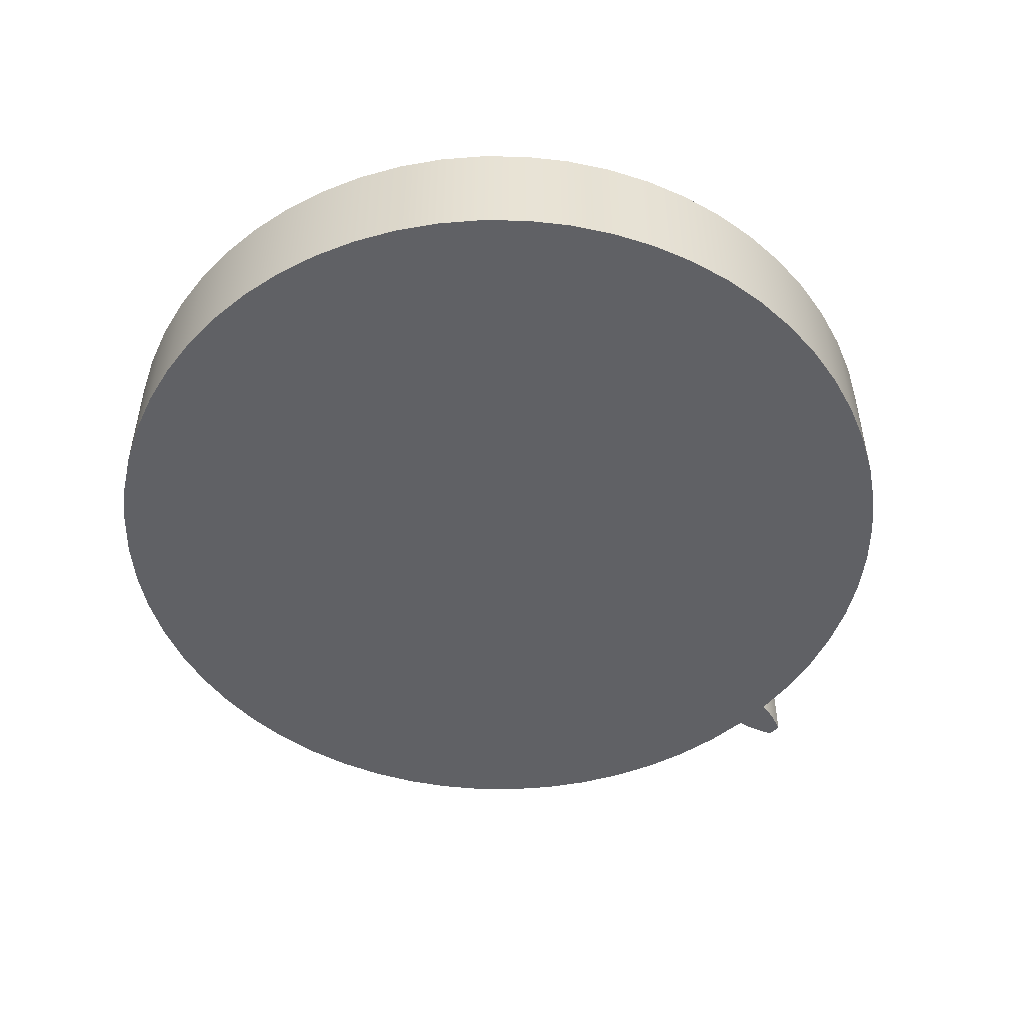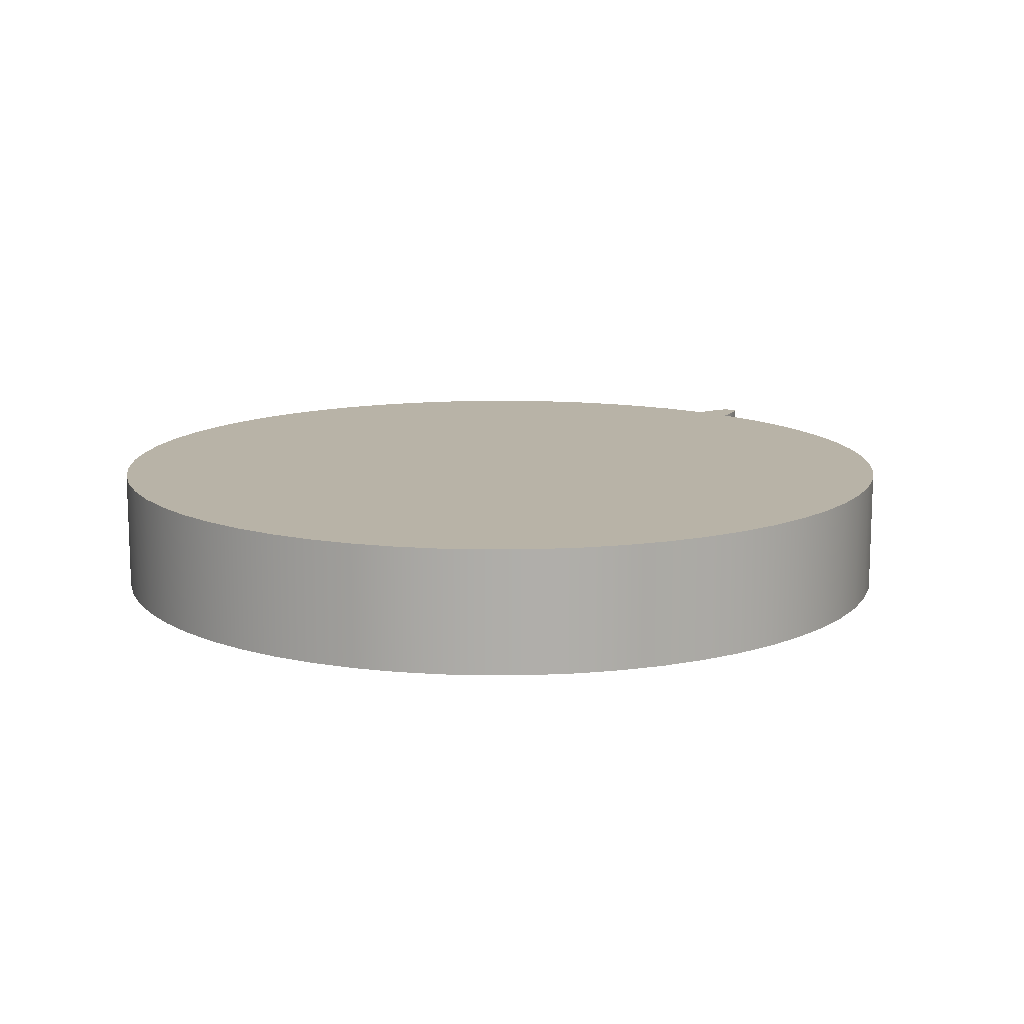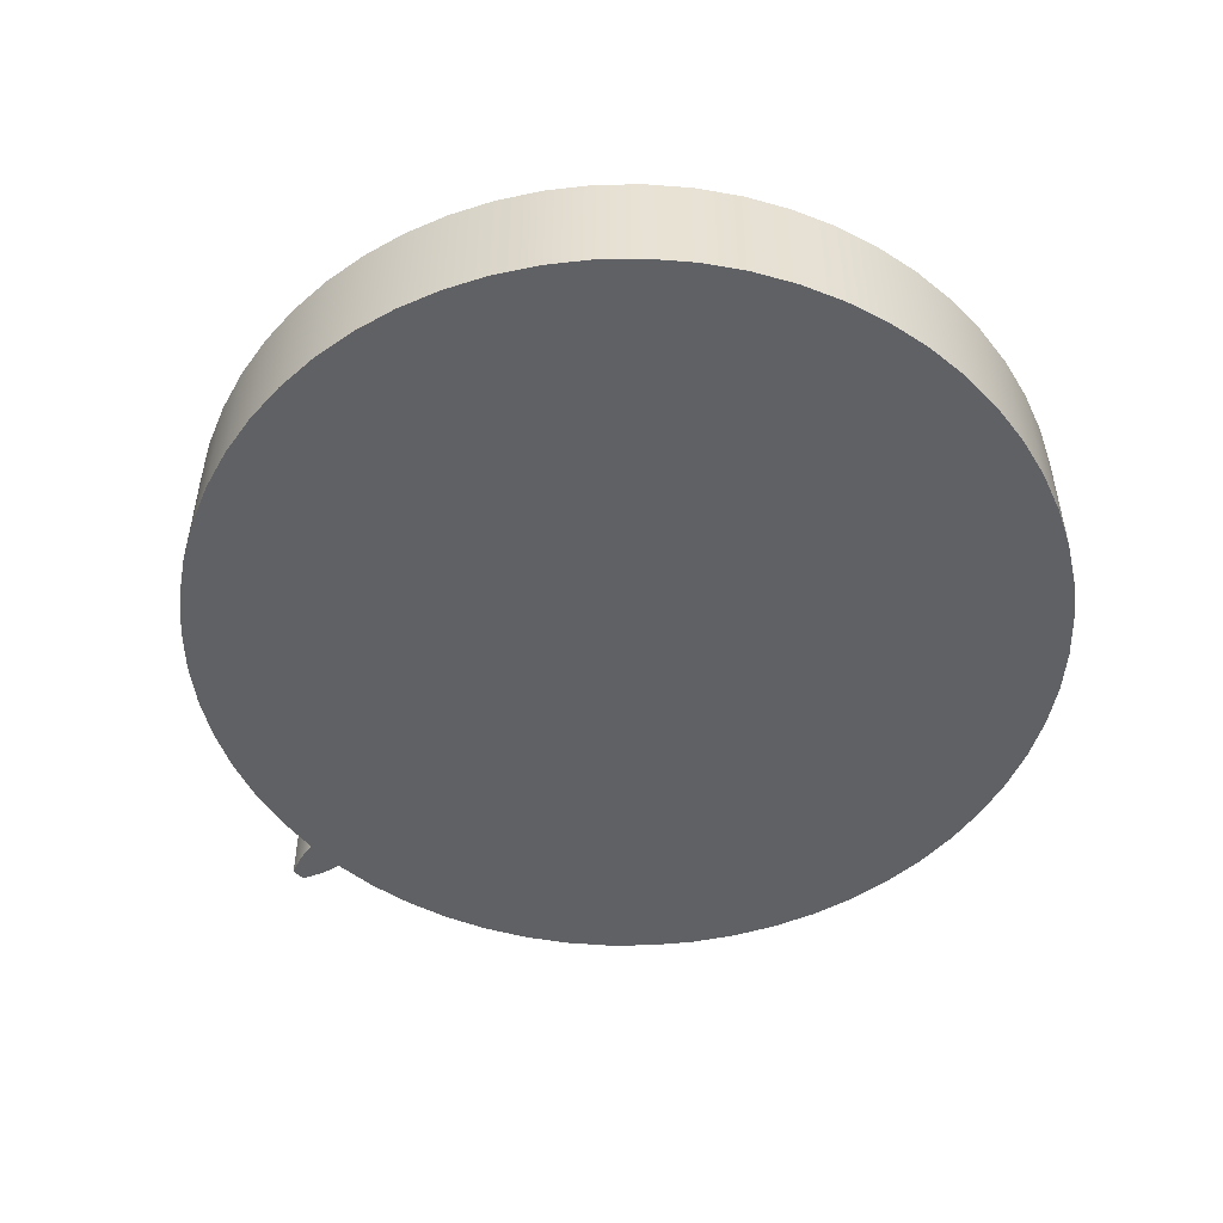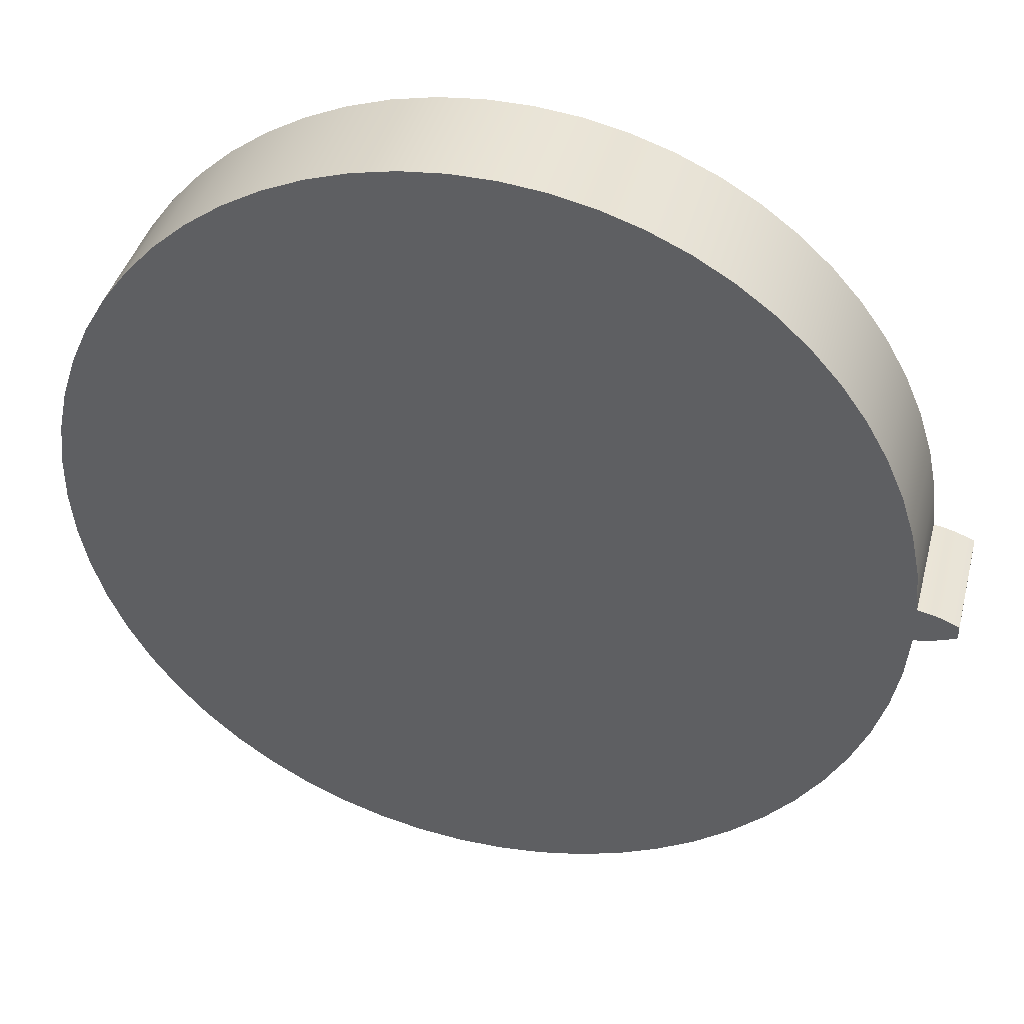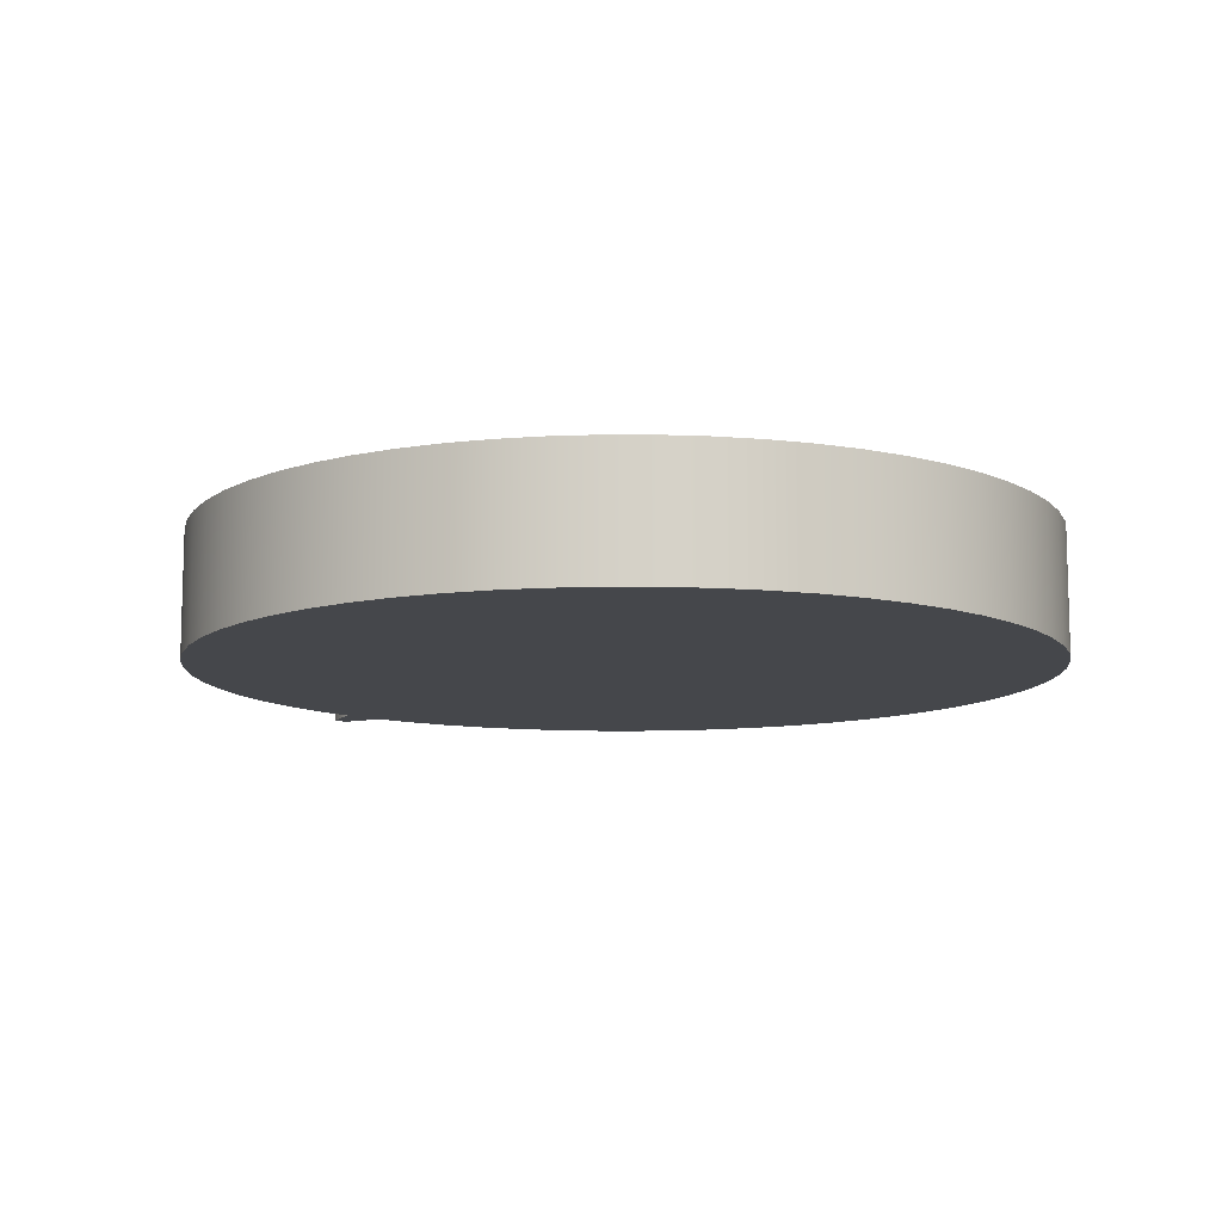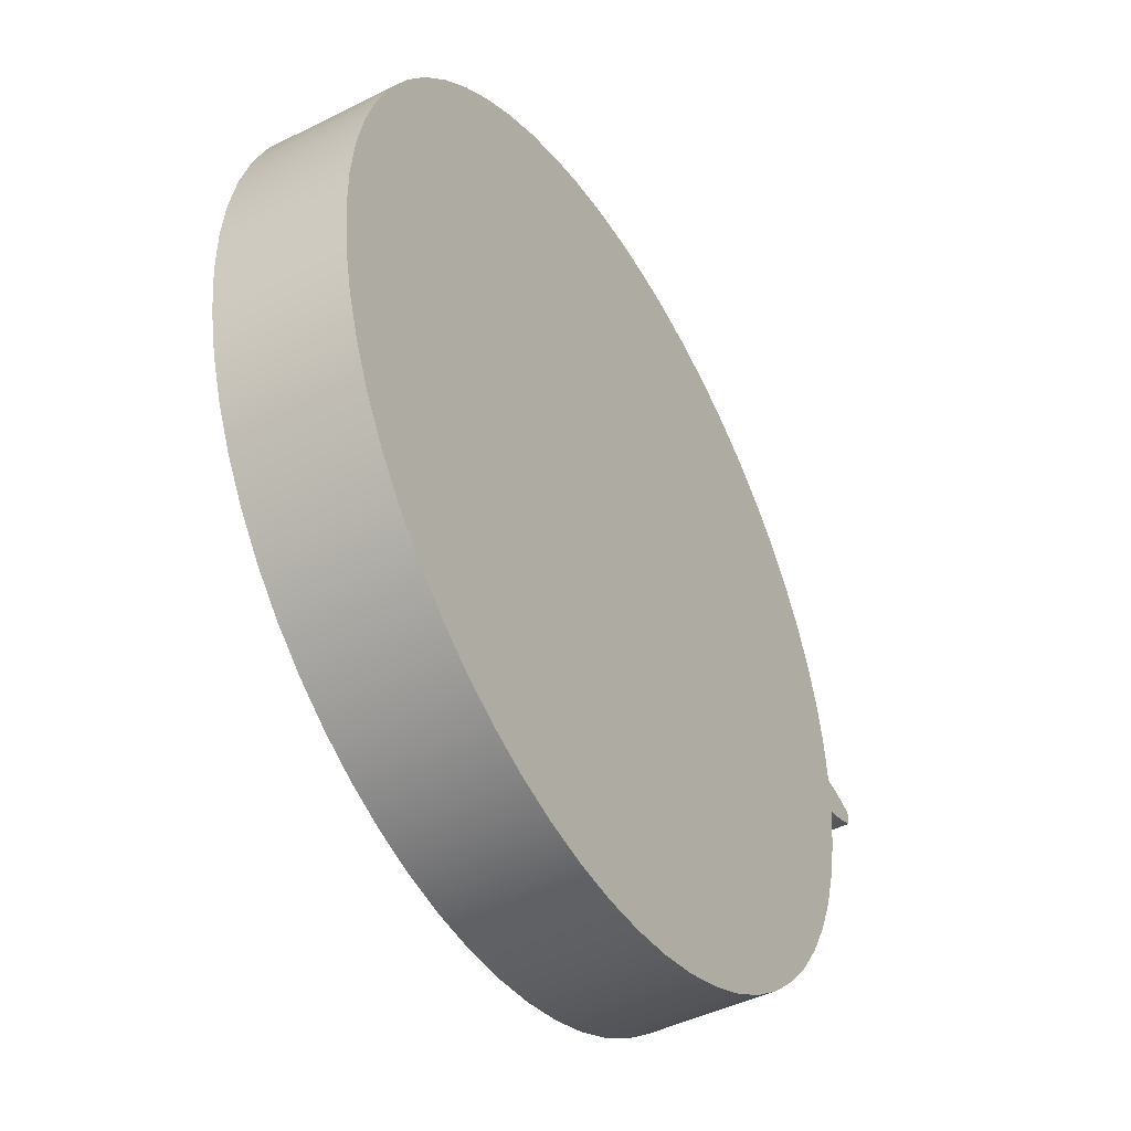
<metadata>
{"format":"obj","ext":"obj","renderer":"f3d","projection":"perspective","resolution":1024,"background":"white","views":[{"elev":-49.7,"azim":-42.9,"up":"+Z"},{"elev":12.7,"azim":-49.4,"up":"+Z"},{"elev":-50.4,"azim":-137.0,"up":"+Z"},{"elev":40.8,"azim":14.5,"up":"+Y"},{"elev":-10.6,"azim":-132.3,"up":"+Z"},{"elev":-44.8,"azim":-59.8,"up":"+Y"}]}
</metadata>
<code>
v 6.779 -0.3065 0
v 6.946 -0.2781 0
v 7.111 -0.2335 0
v 7.271 -0.177 0
v 7.428 -0.1109 0
v 7.428 -0.1109 2
v 7.271 -0.177 2
v 7.111 -0.2335 2
v 6.946 -0.2781 2
v 6.779 -0.3065 2
v 7.428 0.1109 0
v 7.271 0.177 0
v 7.111 0.2335 0
v 6.946 0.2781 0
v 6.779 0.3065 0
v 6.779 0.3065 2
v 6.946 0.2781 2
v 7.111 0.2335 2
v 7.271 0.177 2
v 7.428 0.1109 2
v 7.428 -0.1109 0
v 7.428 -0.03697 0
v 7.428 0.03697 0
v 7.428 0.1109 0
v 7.428 0.1109 2
v 7.428 0.03697 2
v 7.428 -0.03697 2
v 7.428 -0.1109 2
v 6.779 0.3065 2
v 6.779 0.3065 0
v 6.709 1.015 0
v 6.566 1.712 0
v 6.351 2.391 0
v 6.065 3.043 0
v 5.713 3.662 0
v 5.298 4.24 0
v 4.824 4.772 0
v 4.298 5.251 0
v 3.724 5.672 0
v 3.109 6.031 0
v 2.46 6.324 0
v 1.784 6.547 0
v 1.088 6.698 0
v 0.3807 6.775 0
v -0.3312 6.778 0
v -1.04 6.706 0
v -1.736 6.56 0
v -2.414 6.342 0
v -3.065 6.054 0
v -3.683 5.7 0
v -4.259 5.282 0
v -4.789 4.807 0
v -5.267 4.279 0
v -5.686 3.703 0
v -6.043 3.087 0
v -6.333 2.437 0
v -6.553 1.76 0
v -6.702 1.064 0
v -6.776 0.356 0
v -6.776 -0.356 0
v -6.702 -1.064 0
v -6.553 -1.76 0
v -6.333 -2.437 0
v -6.043 -3.087 0
v -5.686 -3.703 0
v -5.267 -4.279 0
v -4.789 -4.807 0
v -4.259 -5.282 0
v -3.683 -5.7 0
v -3.065 -6.054 0
v -2.414 -6.342 0
v -1.736 -6.56 0
v -1.04 -6.706 0
v -0.3312 -6.778 0
v 0.3807 -6.775 0
v 1.088 -6.698 0
v 1.784 -6.547 0
v 2.46 -6.324 0
v 3.109 -6.031 0
v 3.724 -5.672 0
v 4.298 -5.251 0
v 4.824 -4.772 0
v 5.298 -4.24 0
v 5.713 -3.662 0
v 6.065 -3.043 0
v 6.351 -2.391 0
v 6.566 -1.712 0
v 6.709 -1.015 0
v 6.779 -0.3065 0
v 6.779 -0.3065 2
v 6.709 -1.015 2
v 6.566 -1.712 2
v 6.351 -2.391 2
v 6.065 -3.043 2
v 5.713 -3.662 2
v 5.298 -4.24 2
v 4.824 -4.772 2
v 4.298 -5.251 2
v 3.724 -5.672 2
v 3.109 -6.031 2
v 2.46 -6.324 2
v 1.784 -6.547 2
v 1.088 -6.698 2
v 0.3807 -6.775 2
v -0.3312 -6.778 2
v -1.04 -6.706 2
v -1.736 -6.56 2
v -2.414 -6.342 2
v -3.065 -6.054 2
v -3.683 -5.7 2
v -4.259 -5.282 2
v -4.789 -4.807 2
v -5.267 -4.279 2
v -5.686 -3.703 2
v -6.043 -3.087 2
v -6.333 -2.437 2
v -6.553 -1.76 2
v -6.702 -1.064 2
v -6.776 -0.356 2
v -6.776 0.356 2
v -6.702 1.064 2
v -6.553 1.76 2
v -6.333 2.437 2
v -6.043 3.087 2
v -5.686 3.703 2
v -5.267 4.279 2
v -4.789 4.807 2
v -4.259 5.282 2
v -3.683 5.7 2
v -3.065 6.054 2
v -2.414 6.342 2
v -1.736 6.56 2
v -1.04 6.706 2
v -0.3312 6.778 2
v 0.3807 6.775 2
v 1.088 6.698 2
v 1.784 6.547 2
v 2.46 6.324 2
v 3.109 6.031 2
v 3.724 5.672 2
v 4.298 5.251 2
v 4.824 4.772 2
v 5.298 4.24 2
v 5.713 3.662 2
v 6.065 3.043 2
v 6.351 2.391 2
v 6.566 1.712 2
v 6.709 1.015 2
v 6.779 0.3065 2
v 6.709 1.015 2
v 6.566 1.712 2
v 6.351 2.391 2
v 6.065 3.043 2
v 5.713 3.662 2
v 5.298 4.24 2
v 4.824 4.772 2
v 4.298 5.251 2
v 3.724 5.672 2
v 3.109 6.031 2
v 2.46 6.324 2
v 1.784 6.547 2
v 1.088 6.698 2
v 0.3807 6.775 2
v -0.3312 6.778 2
v -1.04 6.706 2
v -1.736 6.56 2
v -2.414 6.342 2
v -3.065 6.054 2
v -3.683 5.7 2
v -4.259 5.282 2
v -4.789 4.807 2
v -5.267 4.279 2
v -5.686 3.703 2
v -6.043 3.087 2
v -6.333 2.437 2
v -6.553 1.76 2
v -6.702 1.064 2
v -6.776 0.356 2
v -6.776 -0.356 2
v -6.702 -1.064 2
v -6.553 -1.76 2
v -6.333 -2.437 2
v -6.043 -3.087 2
v -5.686 -3.703 2
v -5.267 -4.279 2
v -4.789 -4.807 2
v -4.259 -5.282 2
v -3.683 -5.7 2
v -3.065 -6.054 2
v -2.414 -6.342 2
v -1.736 -6.56 2
v -1.04 -6.706 2
v -0.3312 -6.778 2
v 0.3807 -6.775 2
v 1.088 -6.698 2
v 1.784 -6.547 2
v 2.46 -6.324 2
v 3.109 -6.031 2
v 3.724 -5.672 2
v 4.298 -5.251 2
v 4.824 -4.772 2
v 5.298 -4.24 2
v 5.713 -3.662 2
v 6.065 -3.043 2
v 6.351 -2.391 2
v 6.566 -1.712 2
v 6.709 -1.015 2
v 6.779 -0.3065 2
v 6.946 -0.2781 2
v 7.111 -0.2335 2
v 7.271 -0.177 2
v 7.428 -0.1109 2
v 7.428 -0.03697 2
v 7.428 0.03697 2
v 7.428 0.1109 2
v 7.271 0.177 2
v 7.111 0.2335 2
v 6.946 0.2781 2
v 6.779 -0.3065 0
v 6.709 -1.015 0
v 6.566 -1.712 0
v 6.351 -2.391 0
v 6.065 -3.043 0
v 5.713 -3.662 0
v 5.298 -4.24 0
v 4.824 -4.772 0
v 4.298 -5.251 0
v 3.724 -5.672 0
v 3.109 -6.031 0
v 2.46 -6.324 0
v 1.784 -6.547 0
v 1.088 -6.698 0
v 0.3807 -6.775 0
v -0.3312 -6.778 0
v -1.04 -6.706 0
v -1.736 -6.56 0
v -2.414 -6.342 0
v -3.065 -6.054 0
v -3.683 -5.7 0
v -4.259 -5.282 0
v -4.789 -4.807 0
v -5.267 -4.279 0
v -5.686 -3.703 0
v -6.043 -3.087 0
v -6.333 -2.437 0
v -6.553 -1.76 0
v -6.702 -1.064 0
v -6.776 -0.356 0
v -6.776 0.356 0
v -6.702 1.064 0
v -6.553 1.76 0
v -6.333 2.437 0
v -6.043 3.087 0
v -5.686 3.703 0
v -5.267 4.279 0
v -4.789 4.807 0
v -4.259 5.282 0
v -3.683 5.7 0
v -3.065 6.054 0
v -2.414 6.342 0
v -1.736 6.56 0
v -1.04 6.706 0
v -0.3312 6.778 0
v 0.3807 6.775 0
v 1.088 6.698 0
v 1.784 6.547 0
v 2.46 6.324 0
v 3.109 6.031 0
v 3.724 5.672 0
v 4.298 5.251 0
v 4.824 4.772 0
v 5.298 4.24 0
v 5.713 3.662 0
v 6.065 3.043 0
v 6.351 2.391 0
v 6.566 1.712 0
v 6.709 1.015 0
v 6.779 0.3065 0
v 6.946 0.2781 0
v 7.111 0.2335 0
v 7.271 0.177 0
v 7.428 0.1109 0
v 7.428 0.03697 0
v 7.428 -0.03697 0
v 7.428 -0.1109 0
v 7.271 -0.177 0
v 7.111 -0.2335 0
v 6.946 -0.2781 0
g d6e9fbd8-e2a9-11ea-90a4-54bf646e7e1f
f 1 2 10
f 10 2 9
f 9 2 3
f 9 3 8
f 8 3 4
f 8 4 7
f 7 4 5
f 7 5 6
g d6eb8340-e2a9-11ea-ad2c-54bf646e7e1f
f 11 12 20
f 20 12 19
f 19 12 13
f 19 13 18
f 18 13 14
f 18 14 17
f 17 14 15
f 17 15 16
g d6ecbc46-e2a9-11ea-823d-54bf646e7e1f
f 28 21 27
f 27 21 22
f 27 22 26
f 26 22 23
f 26 23 25
f 25 23 24
g d693727a-e2a9-11ea-b4e8-54bf646e7e1f
f 29 30 148
f 148 30 31
f 148 31 32
f 148 32 147
f 147 32 33
f 147 33 146
f 146 33 34
f 146 34 145
f 145 34 35
f 145 35 144
f 144 35 36
f 144 36 143
f 143 36 37
f 143 37 142
f 142 37 38
f 142 38 141
f 141 38 39
f 141 39 140
f 140 39 40
f 140 40 139
f 139 40 41
f 139 41 138
f 138 41 42
f 138 42 137
f 137 42 43
f 137 43 136
f 136 43 44
f 136 44 135
f 135 44 45
f 135 45 134
f 134 45 46
f 134 46 133
f 133 46 47
f 133 47 132
f 132 47 48
f 132 48 131
f 131 48 49
f 131 49 130
f 130 49 50
f 130 50 129
f 129 50 51
f 129 51 128
f 128 51 52
f 128 52 127
f 127 52 53
f 127 53 126
f 126 53 54
f 126 54 125
f 125 54 55
f 125 55 124
f 124 55 56
f 124 56 123
f 123 56 57
f 123 57 122
f 122 57 58
f 122 58 121
f 121 58 59
f 121 59 120
f 120 59 60
f 120 60 119
f 119 60 61
f 119 61 118
f 118 61 62
f 118 62 117
f 117 62 63
f 117 63 116
f 116 63 64
f 116 64 115
f 115 64 65
f 115 65 114
f 114 65 66
f 114 66 113
f 113 66 67
f 113 67 112
f 112 67 68
f 112 68 111
f 111 68 69
f 111 69 110
f 110 69 70
f 110 70 109
f 109 70 71
f 109 71 108
f 108 71 72
f 108 72 107
f 107 72 73
f 107 73 106
f 106 73 74
f 106 74 105
f 105 74 75
f 105 75 104
f 104 75 76
f 104 76 103
f 103 76 77
f 103 77 102
f 102 77 78
f 102 78 101
f 101 78 79
f 101 79 100
f 100 79 80
f 100 80 99
f 99 80 81
f 99 81 98
f 98 81 82
f 98 82 97
f 97 82 83
f 97 83 96
f 96 83 84
f 96 84 95
f 95 84 85
f 95 85 94
f 94 85 86
f 94 86 93
f 93 86 87
f 93 87 92
f 92 87 88
f 92 88 91
f 91 88 90
f 90 88 89
g d6948478-e2a9-11ea-83e1-54bf646e7e1f
f 150 178 149
f 149 178 179
f 149 179 208
f 208 179 207
f 207 179 180
f 207 180 206
f 206 180 181
f 206 181 205
f 205 181 182
f 205 182 204
f 204 182 183
f 204 183 203
f 203 183 184
f 203 184 202
f 202 184 185
f 202 185 201
f 201 185 186
f 201 186 200
f 200 186 187
f 200 187 199
f 199 187 188
f 199 188 198
f 198 188 189
f 198 189 197
f 197 189 190
f 197 190 196
f 196 190 191
f 196 191 195
f 195 191 192
f 195 192 194
f 194 192 193
f 178 150 177
f 177 150 151
f 177 151 176
f 176 151 152
f 176 152 175
f 175 152 153
f 175 153 174
f 174 153 154
f 174 154 173
f 173 154 155
f 173 155 172
f 172 155 156
f 172 156 171
f 171 156 157
f 171 157 170
f 170 157 158
f 170 158 169
f 169 158 159
f 169 159 168
f 168 159 160
f 168 160 167
f 167 160 161
f 167 161 166
f 166 161 162
f 166 162 165
f 165 162 163
f 165 163 164
f 208 209 149
f 149 209 218
f 218 209 210
f 218 210 217
f 217 210 211
f 217 211 216
f 216 211 213
f 216 213 214
f 211 212 213
f 214 215 216
g d6954834-e2a9-11ea-8614-54bf646e7e1f
f 220 248 219
f 219 248 278
f 219 278 288
f 288 278 279
f 288 279 287
f 287 279 280
f 287 280 286
f 286 280 281
f 286 281 284
f 284 281 283
f 283 281 282
f 248 220 247
f 247 220 221
f 247 221 246
f 246 221 222
f 246 222 245
f 245 222 223
f 245 223 244
f 244 223 224
f 244 224 243
f 243 224 225
f 243 225 242
f 242 225 226
f 242 226 241
f 241 226 227
f 241 227 240
f 240 227 228
f 240 228 239
f 239 228 229
f 239 229 238
f 238 229 230
f 238 230 237
f 237 230 231
f 237 231 236
f 236 231 232
f 236 232 235
f 235 232 233
f 235 233 234
f 248 249 278
f 278 249 277
f 277 249 250
f 277 250 276
f 276 250 251
f 276 251 275
f 275 251 252
f 275 252 274
f 274 252 253
f 274 253 273
f 273 253 254
f 273 254 272
f 272 254 255
f 272 255 271
f 271 255 256
f 271 256 270
f 270 256 257
f 270 257 269
f 269 257 258
f 269 258 268
f 268 258 259
f 268 259 267
f 267 259 260
f 267 260 266
f 266 260 261
f 266 261 265
f 265 261 262
f 265 262 264
f 264 262 263
f 284 285 286

</code>
